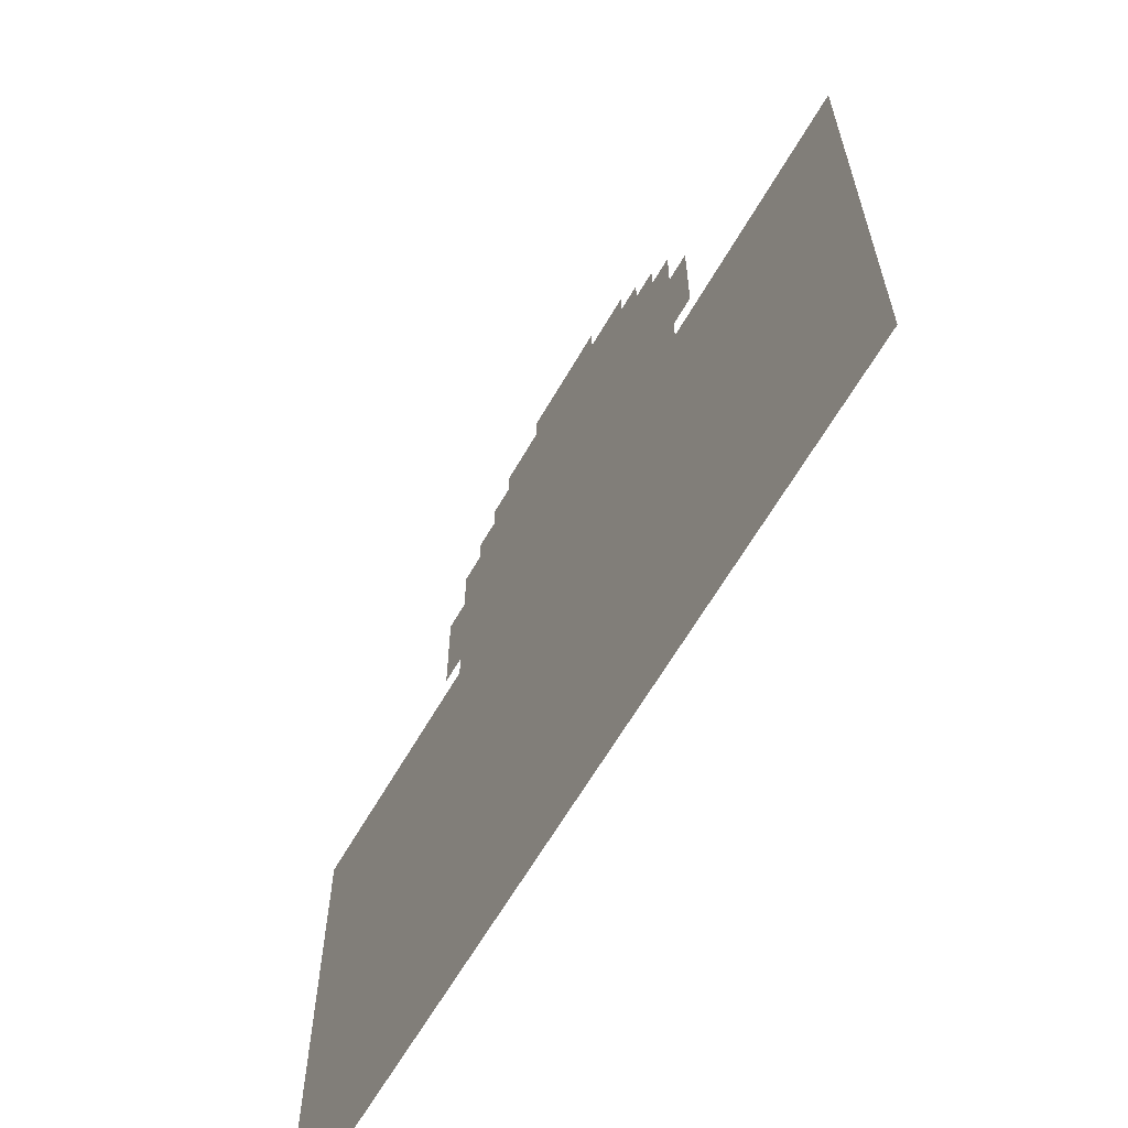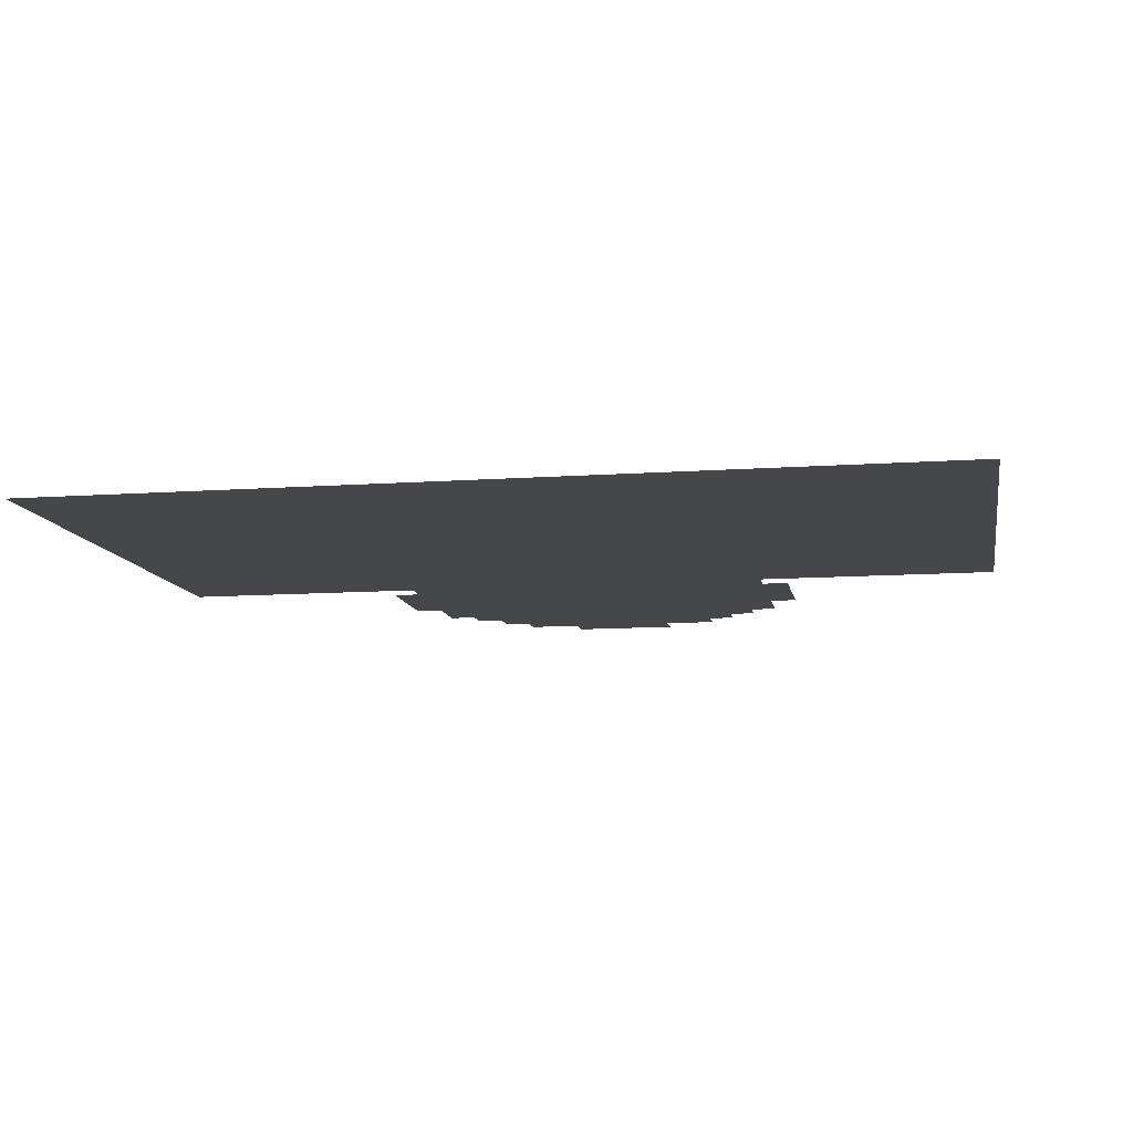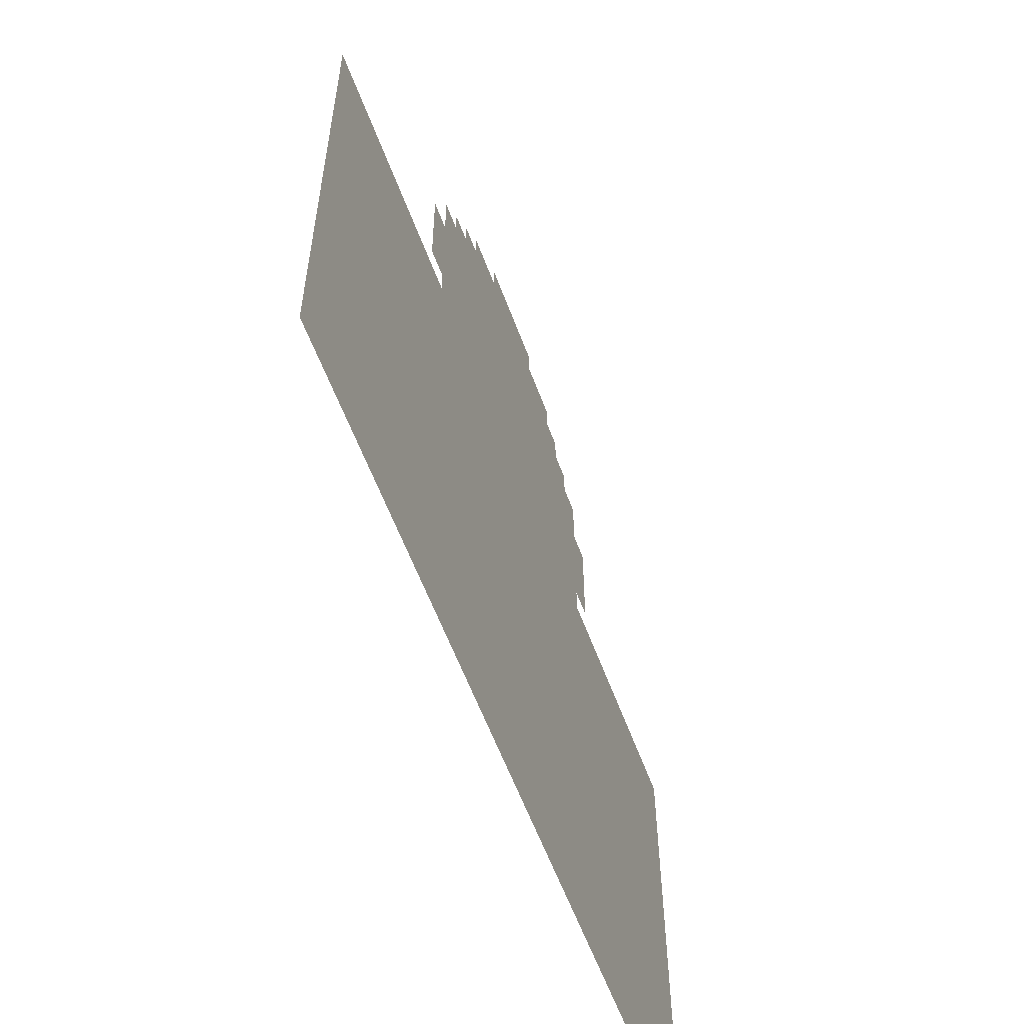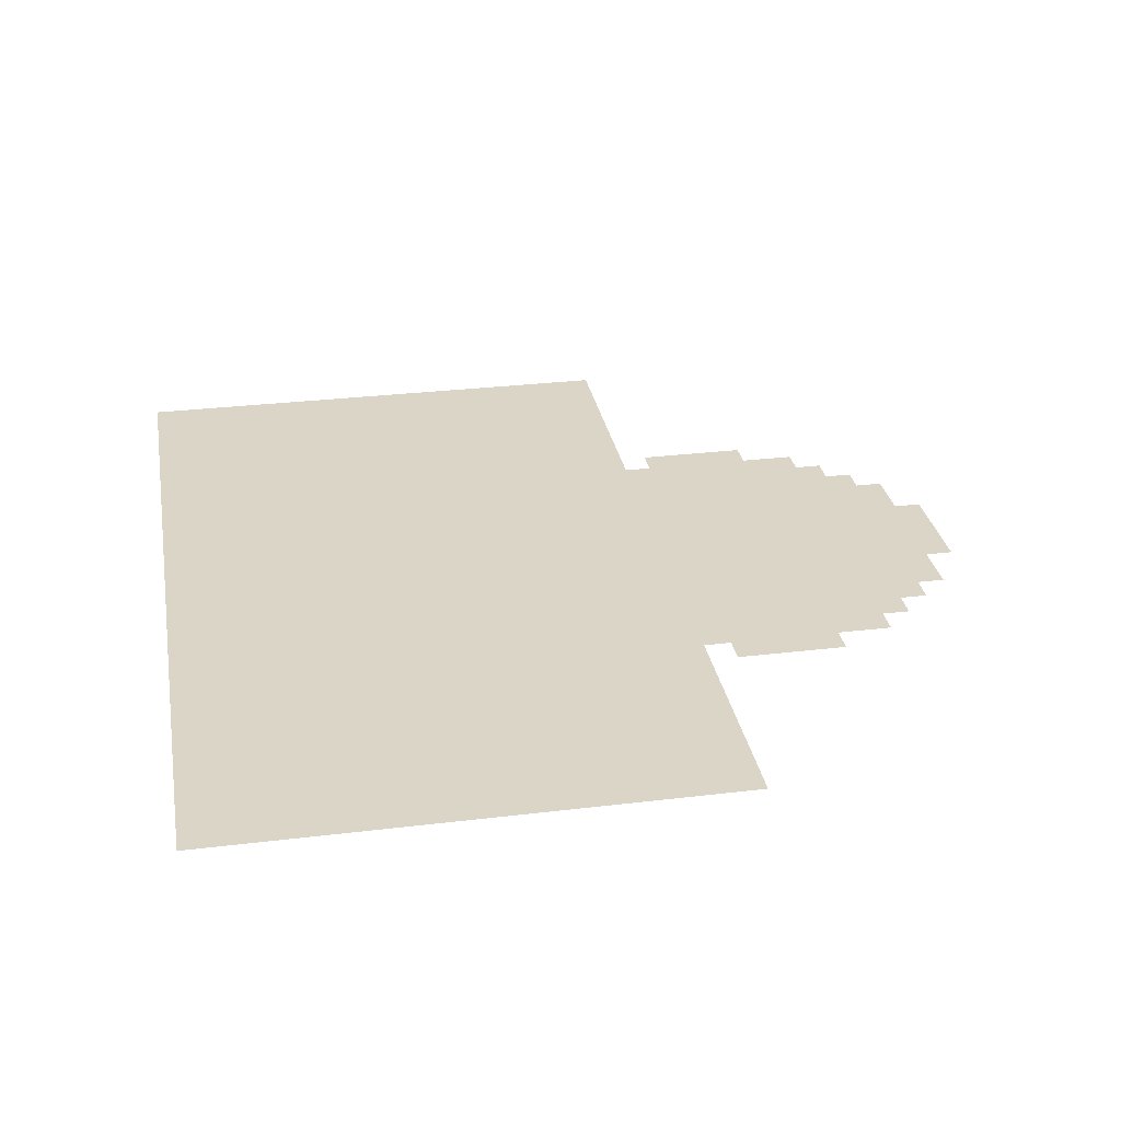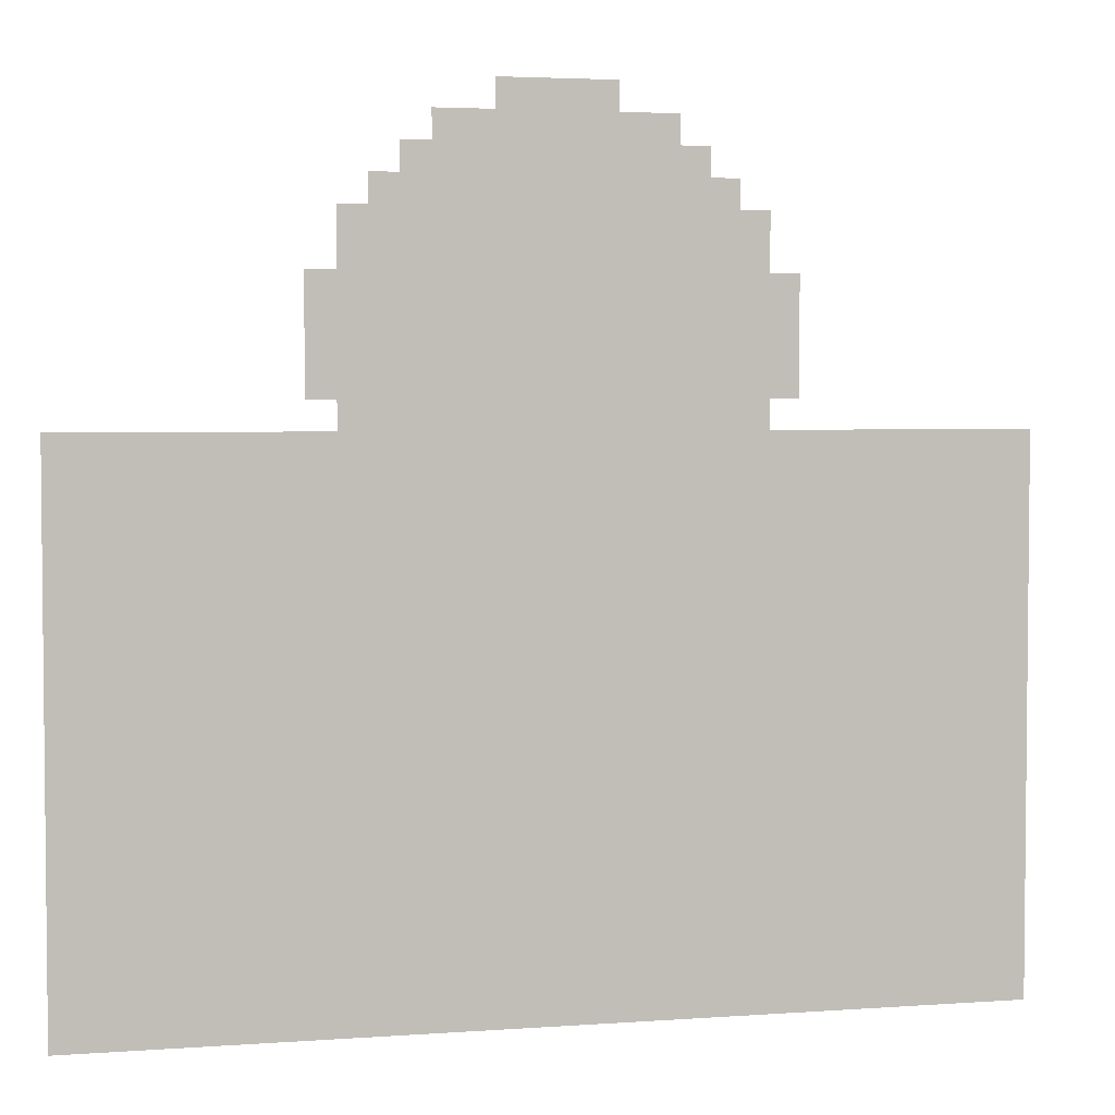
<metadata>
{"format":"obj","ext":"obj","renderer":"f3d","projection":"perspective","resolution":1024,"background":"white","views":[{"elev":-63.6,"azim":-120.0,"up":"+Z"},{"elev":-10.7,"azim":-169.9,"up":"+Y"},{"elev":-58.8,"azim":110.2,"up":"+Z"},{"elev":29.5,"azim":-100.1,"up":"+Y"},{"elev":3.6,"azim":-13.7,"up":"+Z"}]}
</metadata>
<code>
o Plane_Plane.001
v 0.5 0 -0.5
v -0.5 0 -0.5
v 0.5 0 0
v 0 0 -0.5
v -0.5 0 0
v 0.5 0 -0.25
v -0.25 0 -0.5
v 0.25 0 -0.5
v -0.5 0 -0.25
v 0.25 0 0.25
v -0.25 0 0.25
v 0.5 0 -0.375
v -0.375 0 -0.5
v 0.125 0 -0.5
v -0.5 0 -0.125
v 0.5 0 -0.125
v -0.125 0 -0.5
v 0.375 0 -0.5
v -0.5 0 -0.375
v 0.25 0 0.125
v -0.25 0 0.125
v -0.125 0 0.375
v 0.125 0 0.375
v 0.5 0 -0.4375
v -0.4375 0 -0.5
v 0.5 0 0.0625
v 0.0625 0 -0.5
v -0.5 0 -0.0625
v 0 0 0.4375
v 0.5 0 -0.1875
v -0.1875 0 -0.5
v 0.3125 0 -0.5
v -0.5 0 -0.3125
v 0.25 0 0.1875
v -0.25 0 0.1875
v 0.5 0 -0.3125
v -0.3125 0 -0.5
v 0.1875 0 -0.5
v -0.5 0 -0.1875
v 0.5 0 -0.0625
v -0.0625 0 -0.5
v -0.5 0 0.0625
v 0.4375 0 -0.5
v -0.5 0 -0.4375
v 0.1875 0 0.3125
v -0.1875 0 0.3125
v -0.0625 0 0.4375
v 0.0625 0 0.4375
v 0.5 0 -0.4688
v -0.4688 0 -0.5
v 0.5 0 0.03125
v 0.03125 0 -0.5
v -0.5 0 -0.03125
v 0.5 0 -0.2188
v -0.2188 0 -0.5
v 0.2812 0 -0.5
v -0.5 0 -0.2812
v 0.25 0 0.2188
v 0.2188 0 0.25
v -0.25 0 0.2188
v 0.5 0 -0.3438
v -0.3438 0 -0.5
v 0.1562 0 -0.5
v -0.5 0 -0.1562
v 0.5 0 -0.09375
v -0.09375 0 -0.5
v -0.5 0 0.09375
v 0.4062 0 -0.5
v -0.5 0 -0.4062
v 0.25 0 0.09375
v -0.25 0 0.09375
v -0.375 0 0.09375
v -0.1562 0 0.375
v 0.2188 0 0.125
v 0.375 0 0.09375
v 0.5 0 -0.4062
v -0.4062 0 -0.5
v 0.5 0 0.09375
v 0.09375 0 -0.5
v -0.5 0 -0.09375
v 0.5 0 -0.1562
v -0.1562 0 -0.5
v 0.3438 0 -0.5
v -0.5 0 -0.3438
v 0.25 0 0.1562
v -0.25 0 0.1562
v 0.5 0 -0.2812
v -0.2812 0 -0.5
v 0.2188 0 -0.5
v -0.5 0 -0.2188
v 0.5 0 -0.03125
v -0.03125 0 -0.5
v -0.5 0 0.03125
v 0.4688 0 -0.5
v -0.5 0 -0.4688
v -0.2188 0 0.25
v -0.2188 0 0.125
v -0.125 0 0.4062
v 0.125 0 0.4062
v 0.1562 0 0.375
v 0.1875 0 0.3438
v 0.2188 0 0.3125
v 0.3125 0 0.09375
v 0.4375 0 0.09375
v -0.1875 0 0.3438
v -0.2188 0 0.3125
v -0.0625 0 0.4062
v -0.03125 0 0.4375
v -0.4375 0 0.09375
v -0.3125 0 0.09375
v 0.0625 0 0.4062
v 0.03125 0 0.4375
v 0.09375 0 0.4062
v -0.2812 0 0.09375
v -0.4062 0 0.09375
v -0.09375 0 0.4062
v -0.2188 0 0.2812
v -0.1562 0 0.3438
v 0.2188 0 0.09375
v 0.4688 0 0.09375
v 0.3438 0 0.09375
v 0.2188 0 0.2812
v 0.1562 0 0.3438
v 0.2812 0 0.09375
v 0.4062 0 0.09375
v -0.2188 0 0.09375
v -0.4688 0 0.09375
v -0.3438 0 0.09375
f 95 44 50
f 119 70 81
f 70 124 16
f 40 121 91
f 103 121 40
f 121 75 91
f 3 75 125
f 124 103 65
f 125 104 51
f 75 3 91
f 104 120 26
f 120 78 26
f 125 51 3
f 104 26 51
f 40 65 103
f 85 20 74
f 124 65 16
f 34 85 74
f 70 16 81
f 58 34 59
f 34 74 59
f 10 58 59
f 119 81 30
f 119 30 54
f 122 59 45
f 59 74 123
f 45 59 123
f 119 54 89
f 54 6 8
f 102 122 45
f 54 8 89
f 6 87 56
f 6 56 8
f 87 36 32
f 74 119 97
f 123 74 118
f 123 101 45
f 23 100 123
f 113 99 23
f 112 48 111
f 111 113 23
f 118 74 97
f 111 23 123
f 29 112 111
f 107 47 108
f 108 29 107
f 29 111 107
f 111 123 107
f 107 123 118
f 87 32 56
f 36 61 83
f 12 76 68
f 76 24 43
f 12 68 18
f 36 83 32
f 61 12 18
f 98 116 22
f 116 107 22
f 22 107 118
f 61 18 83
f 49 1 94
f 76 43 68
f 24 49 94
f 118 73 22
f 24 94 43
f 46 105 118
f 117 106 46
f 60 11 96
f 96 117 46
f 46 118 96
f 96 118 97
f 35 60 96
f 97 21 86
f 86 35 97
f 35 96 97
f 119 89 38
f 97 119 126
f 114 71 64
f 71 126 64
f 63 119 38
f 126 119 4
f 110 114 15
f 119 63 14
f 119 27 52
f 72 128 28
f 128 110 80
f 4 119 52
f 119 14 79
f 126 92 41
f 119 79 27
f 109 115 5
f 115 72 53
f 66 126 41
f 126 82 31
f 126 4 92
f 67 127 42
f 127 109 42
f 126 66 17
f 126 17 82
f 53 5 115
f 5 93 109
f 93 42 109
f 126 31 39
f 64 126 39
f 110 15 80
f 15 114 64
f 80 28 128
f 28 53 72
f 31 55 39
f 90 39 55
f 7 88 9
f 88 37 57
f 7 90 55
f 33 57 37
f 57 9 88
f 9 90 7
f 62 13 84
f 13 77 19
f 62 84 33
f 37 62 33
f 69 19 77
f 19 84 13
f 25 50 44
f 50 2 95
f 25 44 69
f 77 25 69

</code>
